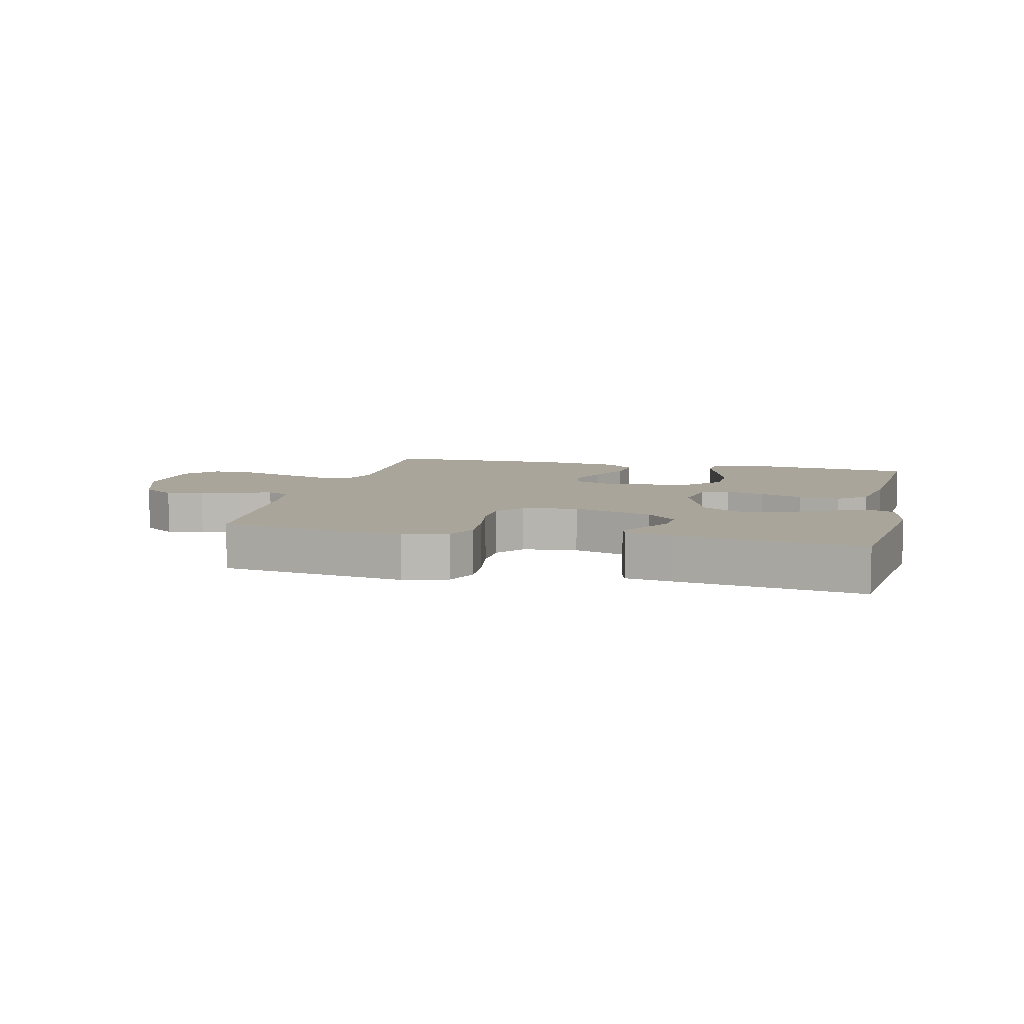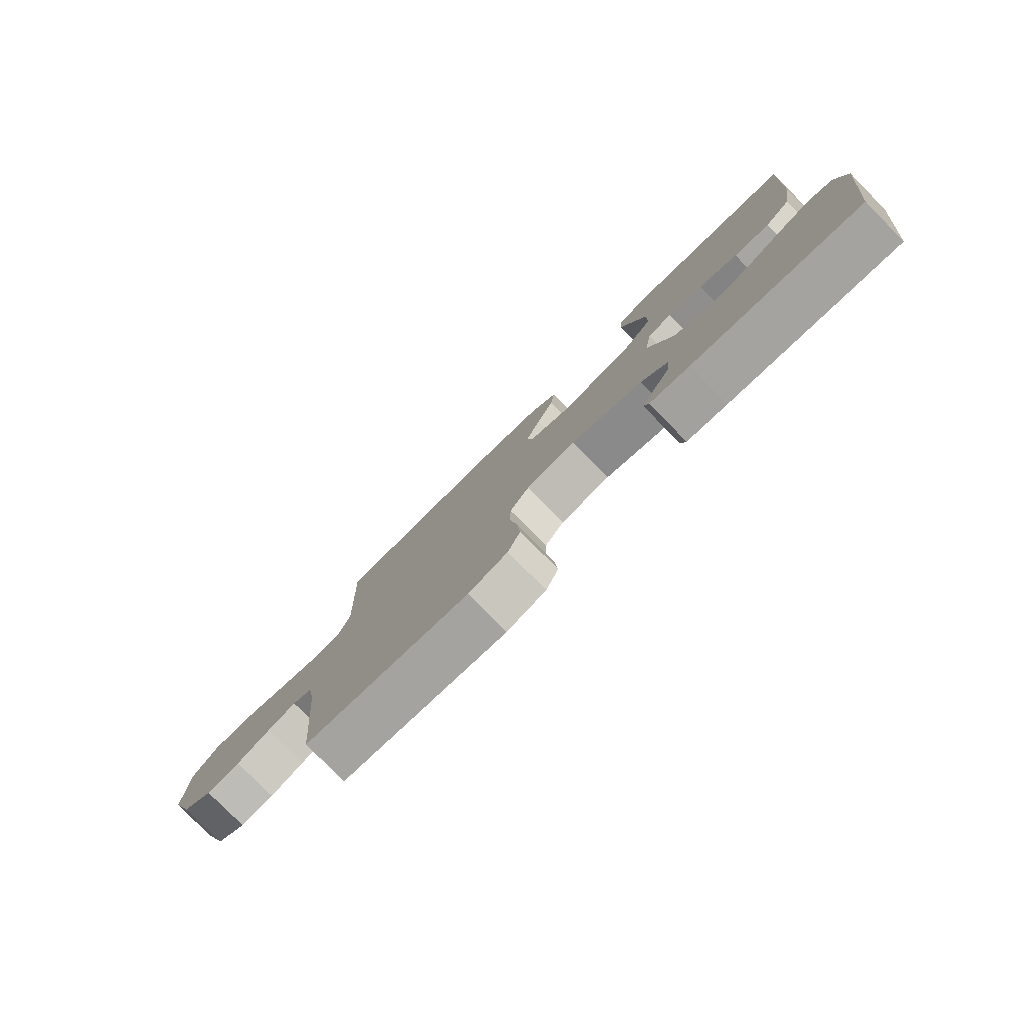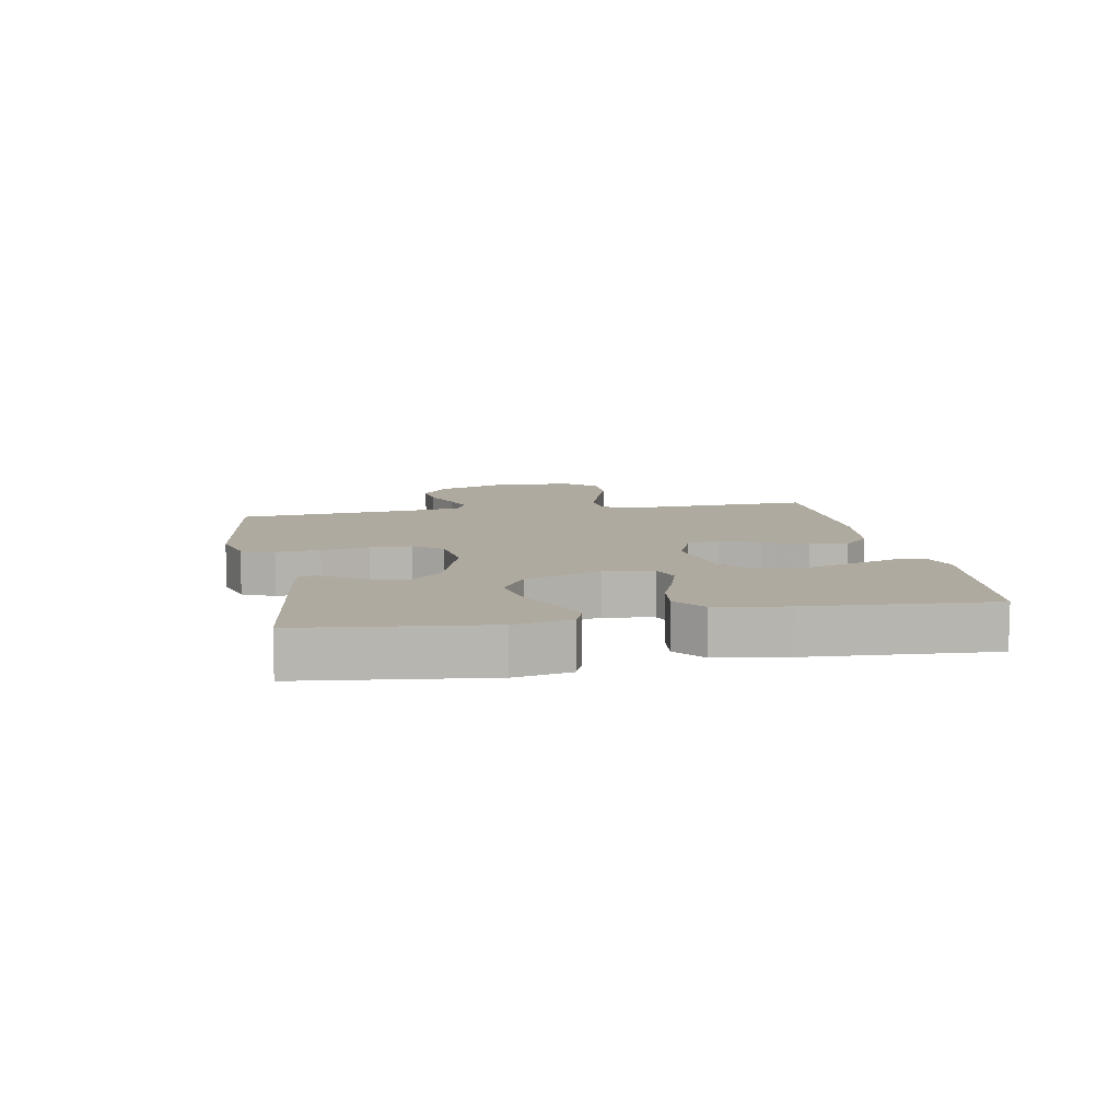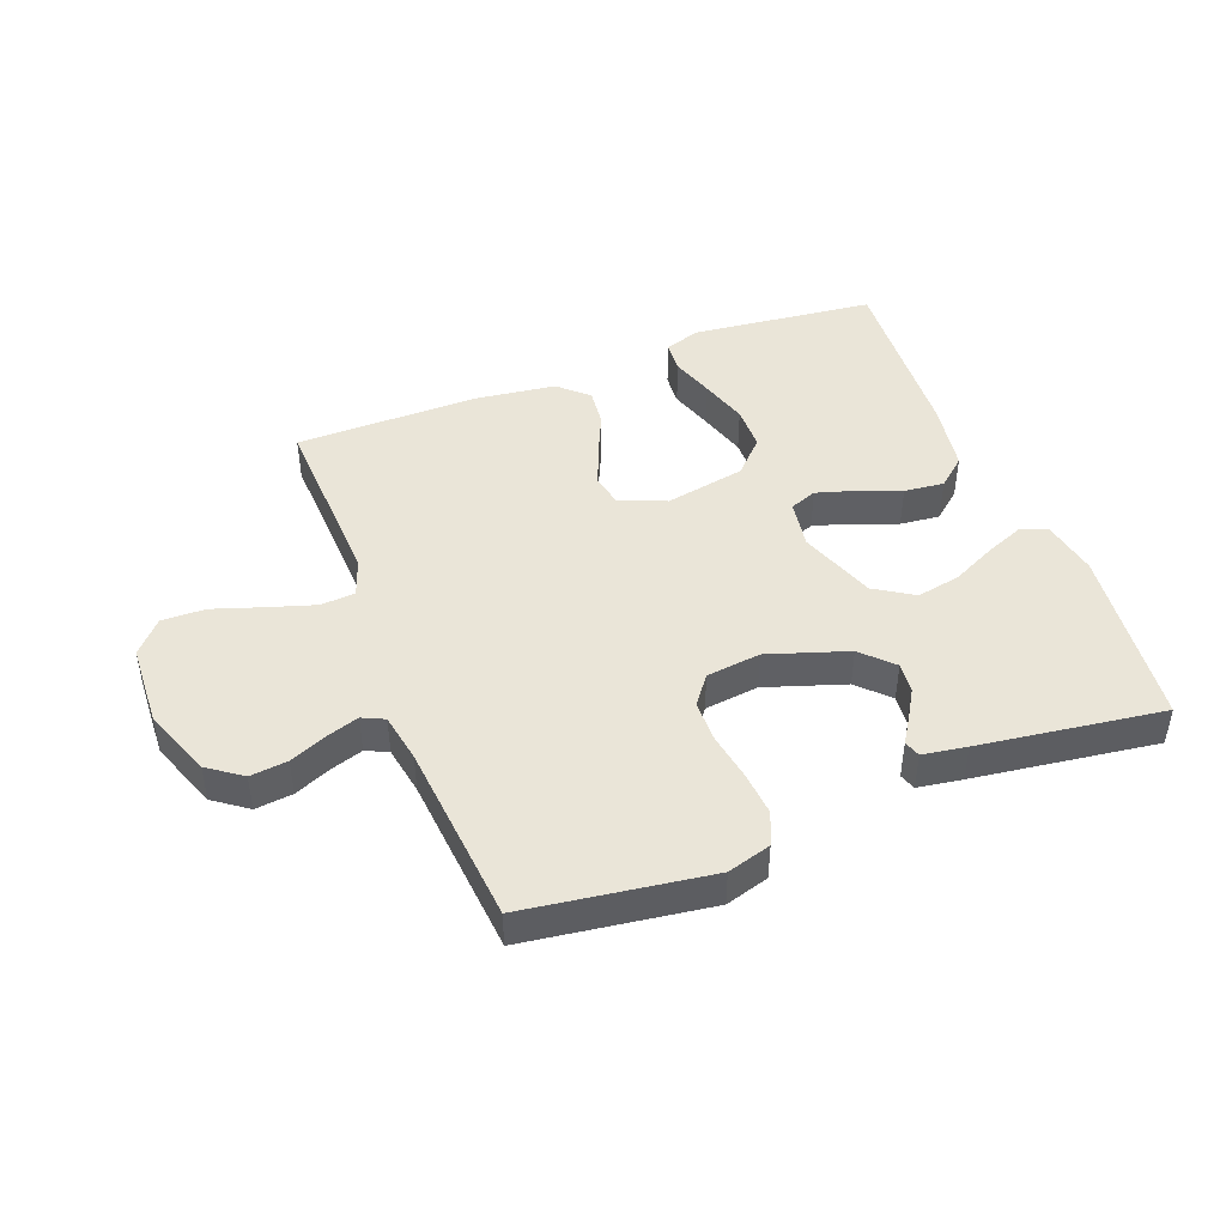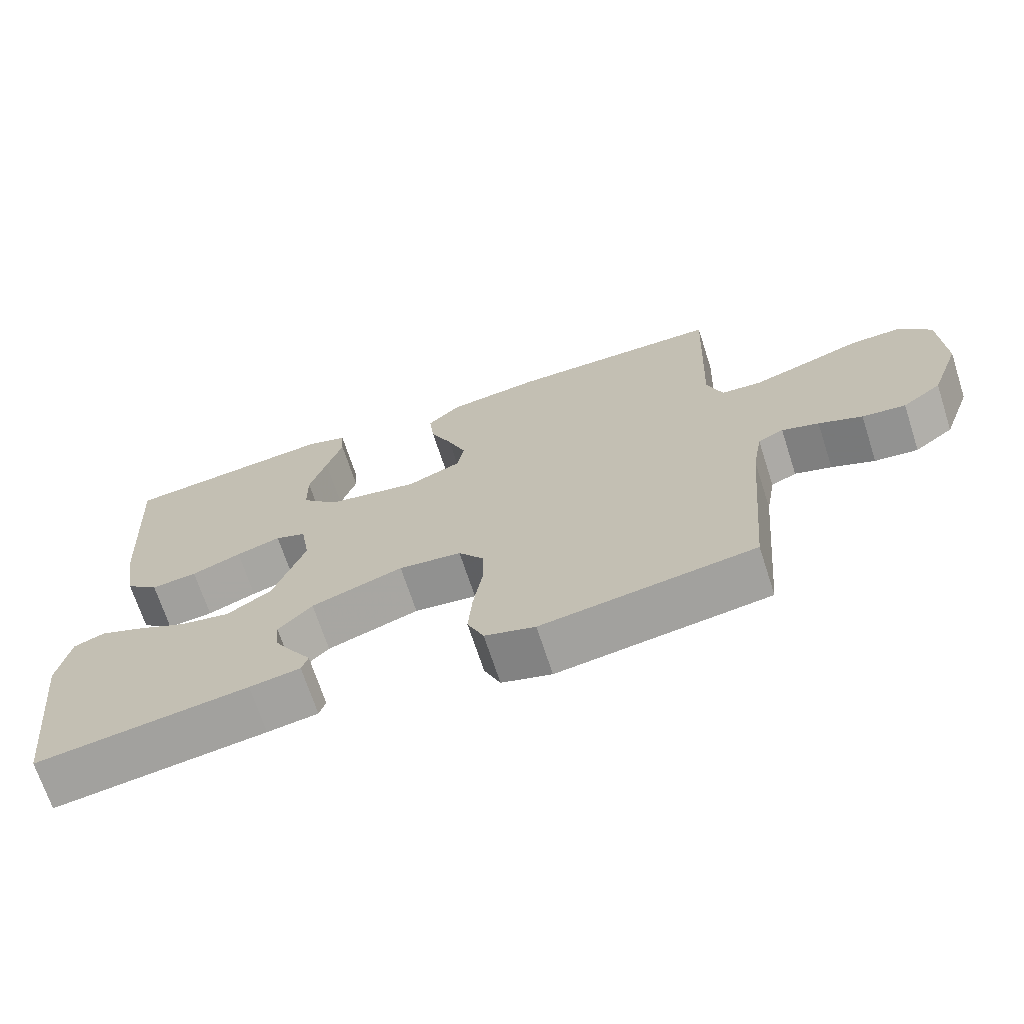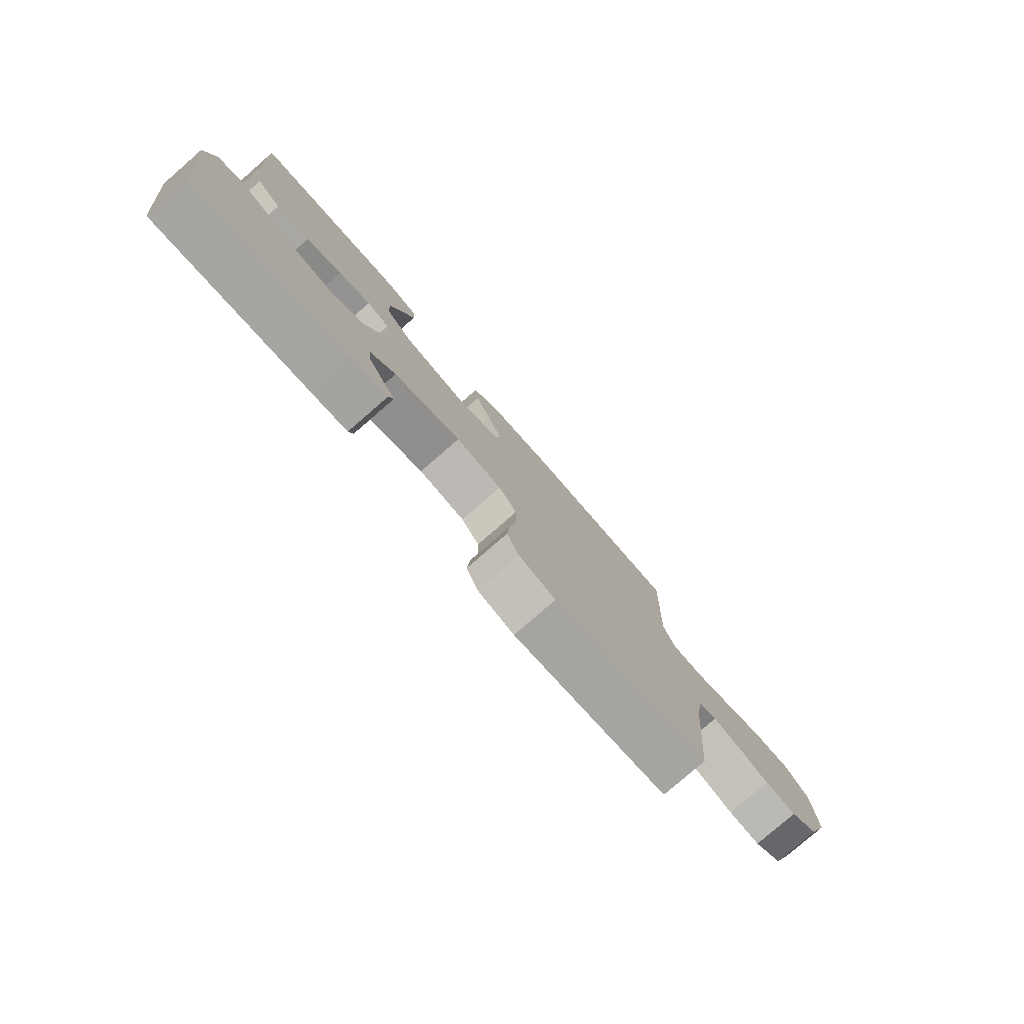
<metadata>
{"format":"obj","ext":"obj","renderer":"f3d","projection":"perspective","resolution":1024,"background":"white","views":[{"elev":7.7,"azim":-166.5,"up":"+Y"},{"elev":-79.5,"azim":-135.3,"up":"+Z"},{"elev":9.5,"azim":-100.5,"up":"+Y"},{"elev":45.1,"azim":159.0,"up":"+Y"},{"elev":-69.3,"azim":18.0,"up":"+Z"},{"elev":-79.1,"azim":-49.0,"up":"+Z"}]}
</metadata>
<code>
v -0.5 0.07 0.5
v -0.2 0.07 0.533
v -0.141 0.07 0.513
v -0.137 0.07 0.461
v -0.16 0.07 0.39
v -0.184 0.07 0.312
v -0.183 0.07 0.239
v -0.131 0.07 0.185
v 0 0.07 0.16
v 0.076 0.07 0.191
v 0.086 0.07 0.244
v 0.06 0.07 0.31
v 0.029 0.07 0.379
v 0.022 0.07 0.441
v 0.069 0.07 0.485
v 0.2 0.07 0.502
v 0.5 0.07 0.5
v 0.488 0.07 0.2
v 0.51 0.07 0.138
v 0.567 0.07 0.134
v 0.643 0.07 0.158
v 0.724 0.07 0.185
v 0.795 0.07 0.186
v 0.841 0.07 0.134
v 0.847 0.07 0
v 0.805 0.07 -0.113
v 0.75 0.07 -0.153
v 0.689 0.07 -0.146
v 0.628 0.07 -0.12
v 0.576 0.07 -0.103
v 0.54 0.07 -0.12
v 0.526 0.07 -0.2
v 0.5 0.07 -0.5
v 0.2 0.07 -0.542
v 0.129 0.07 -0.521
v 0.106 0.07 -0.468
v 0.112 0.07 -0.396
v 0.125 0.07 -0.318
v 0.124 0.07 -0.25
v 0.089 0.07 -0.203
v 0 0.07 -0.192
v -0.13 0.07 -0.235
v -0.178 0.07 -0.284
v -0.173 0.07 -0.334
v -0.144 0.07 -0.382
v -0.119 0.07 -0.421
v -0.128 0.07 -0.448
v -0.2 0.07 -0.459
v -0.5 0.07 -0.5
v -0.535 0.07 -0.2
v -0.518 0.07 -0.108
v -0.474 0.07 -0.091
v -0.412 0.07 -0.116
v -0.34 0.07 -0.151
v -0.268 0.07 -0.165
v -0.205 0.07 -0.125
v -0.16 0.07 0
v -0.173 0.07 0.08
v -0.217 0.07 0.097
v -0.28 0.07 0.078
v -0.35 0.07 0.051
v -0.415 0.07 0.044
v -0.462 0.07 0.084
v -0.481 0.07 0.2
v -0.5 0 0.5
v -0.2 0 0.533
v -0.141 0 0.513
v -0.137 0 0.461
v -0.16 0 0.39
v -0.184 0 0.312
v -0.183 0 0.239
v -0.131 0 0.185
v 0 0 0.16
v 0.076 0 0.191
v 0.086 0 0.244
v 0.06 0 0.31
v 0.029 0 0.379
v 0.022 0 0.441
v 0.069 0 0.485
v 0.2 0 0.502
v 0.5 0 0.5
v 0.488 0 0.2
v 0.51 0 0.138
v 0.567 0 0.134
v 0.643 0 0.158
v 0.724 0 0.185
v 0.795 0 0.186
v 0.841 0 0.134
v 0.847 0 0
v 0.805 0 -0.113
v 0.75 0 -0.153
v 0.689 0 -0.146
v 0.628 0 -0.12
v 0.576 0 -0.103
v 0.54 0 -0.12
v 0.526 0 -0.2
v 0.5 0 -0.5
v 0.2 0 -0.542
v 0.129 0 -0.521
v 0.106 0 -0.468
v 0.112 0 -0.396
v 0.125 0 -0.318
v 0.124 0 -0.25
v 0.089 0 -0.203
v 0 0 -0.192
v -0.13 0 -0.235
v -0.178 0 -0.284
v -0.173 0 -0.334
v -0.144 0 -0.382
v -0.119 0 -0.421
v -0.128 0 -0.448
v -0.2 0 -0.459
v -0.5 0 -0.5
v -0.535 0 -0.2
v -0.518 0 -0.108
v -0.474 0 -0.091
v -0.412 0 -0.116
v -0.34 0 -0.151
v -0.268 0 -0.165
v -0.205 0 -0.125
v -0.16 0 0
v -0.173 0 0.08
v -0.217 0 0.097
v -0.28 0 0.078
v -0.35 0 0.051
v -0.415 0 0.044
v -0.462 0 0.084
v -0.481 0 0.2
f 3 4 5
f 2 3 5
f 1 2 5
f 64 1 5
f 63 64 5
f 62 63 5
f 61 62 5
f 60 61 5
f 52 53 54
f 51 52 54
f 50 51 54
f 49 50 54
f 48 49 54
f 47 48 54
f 46 47 54
f 45 46 54
f 44 45 54
f 43 44 54 55
f 42 43 55 56
f 36 37 38
f 35 36 38
f 34 35 38
f 33 34 38
f 32 33 38
f 31 32 38 39
f 30 31 39 40
f 27 28 29
f 26 27 29
f 25 26 29
f 24 25 29
f 23 24 29
f 22 23 29
f 21 22 29
f 20 21 29 30
f 30 40 41
f 20 30 41
f 19 20 41
f 16 17 18
f 15 16 18
f 14 15 18
f 13 14 18
f 12 13 18
f 11 12 18 19
f 60 5 6
f 59 60 6 7
f 42 56 57
f 41 42 57
f 19 41 57
f 19 57 58
f 10 11 19
f 9 10 19 58
f 8 9 58 59
f 7 8 59
f 69 68 67
f 69 67 66
f 69 66 65
f 69 65 128
f 69 128 127
f 69 127 126
f 69 126 125
f 69 125 124
f 118 117 116
f 118 116 115
f 118 115 114
f 118 114 113
f 118 113 112
f 118 112 111
f 118 111 110
f 118 110 109
f 118 109 108
f 119 118 108 107
f 120 119 107 106
f 102 101 100
f 102 100 99
f 102 99 98
f 102 98 97
f 102 97 96
f 103 102 96 95
f 104 103 95 94
f 93 92 91
f 93 91 90
f 93 90 89
f 93 89 88
f 93 88 87
f 93 87 86
f 93 86 85
f 94 93 85 84
f 105 104 94
f 105 94 84
f 105 84 83
f 82 81 80
f 82 80 79
f 82 79 78
f 82 78 77
f 82 77 76
f 83 82 76 75
f 70 69 124
f 71 70 124 123
f 121 120 106
f 121 106 105
f 121 105 83
f 122 121 83
f 83 75 74
f 122 83 74 73
f 123 122 73 72
f 123 72 71
f 1 65 66 2
f 2 66 67 3
f 3 67 68 4
f 4 68 69 5
f 5 69 70 6
f 6 70 71 7
f 7 71 72 8
f 8 72 73 9
f 9 73 74 10
f 10 74 75 11
f 11 75 76 12
f 12 76 77 13
f 13 77 78 14
f 14 78 79 15
f 15 79 80 16
f 16 80 81 17
f 17 81 82 18
f 18 82 83 19
f 19 83 84 20
f 20 84 85 21
f 21 85 86 22
f 22 86 87 23
f 23 87 88 24
f 24 88 89 25
f 25 89 90 26
f 26 90 91 27
f 27 91 92 28
f 28 92 93 29
f 29 93 94 30
f 30 94 95 31
f 31 95 96 32
f 32 96 97 33
f 33 97 98 34
f 34 98 99 35
f 35 99 100 36
f 36 100 101 37
f 37 101 102 38
f 38 102 103 39
f 39 103 104 40
f 40 104 105 41
f 41 105 106 42
f 42 106 107 43
f 43 107 108 44
f 44 108 109 45
f 45 109 110 46
f 46 110 111 47
f 47 111 112 48
f 48 112 113 49
f 49 113 114 50
f 50 114 115 51
f 51 115 116 52
f 52 116 117 53
f 53 117 118 54
f 54 118 119 55
f 55 119 120 56
f 56 120 121 57
f 57 121 122 58
f 58 122 123 59
f 59 123 124 60
f 60 124 125 61
f 61 125 126 62
f 62 126 127 63
f 63 127 128 64
f 64 128 65 1

</code>
